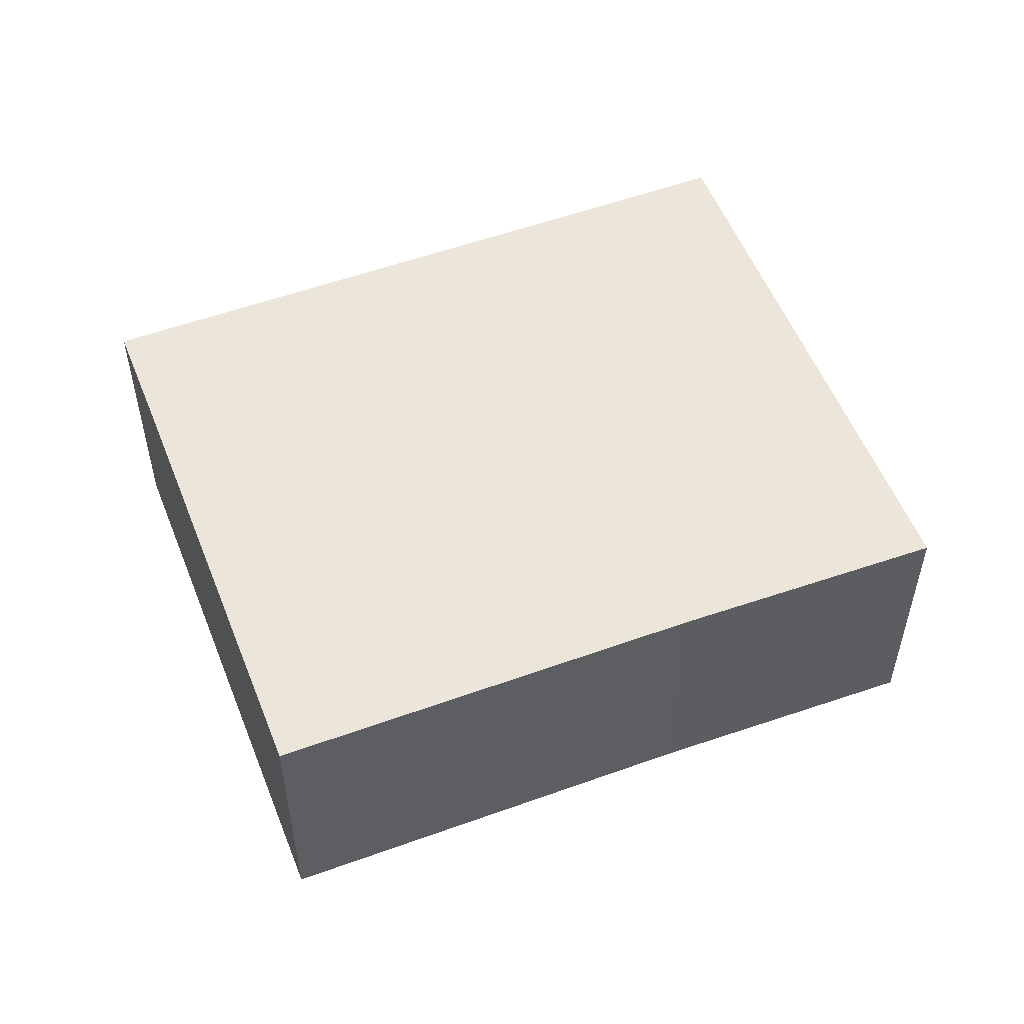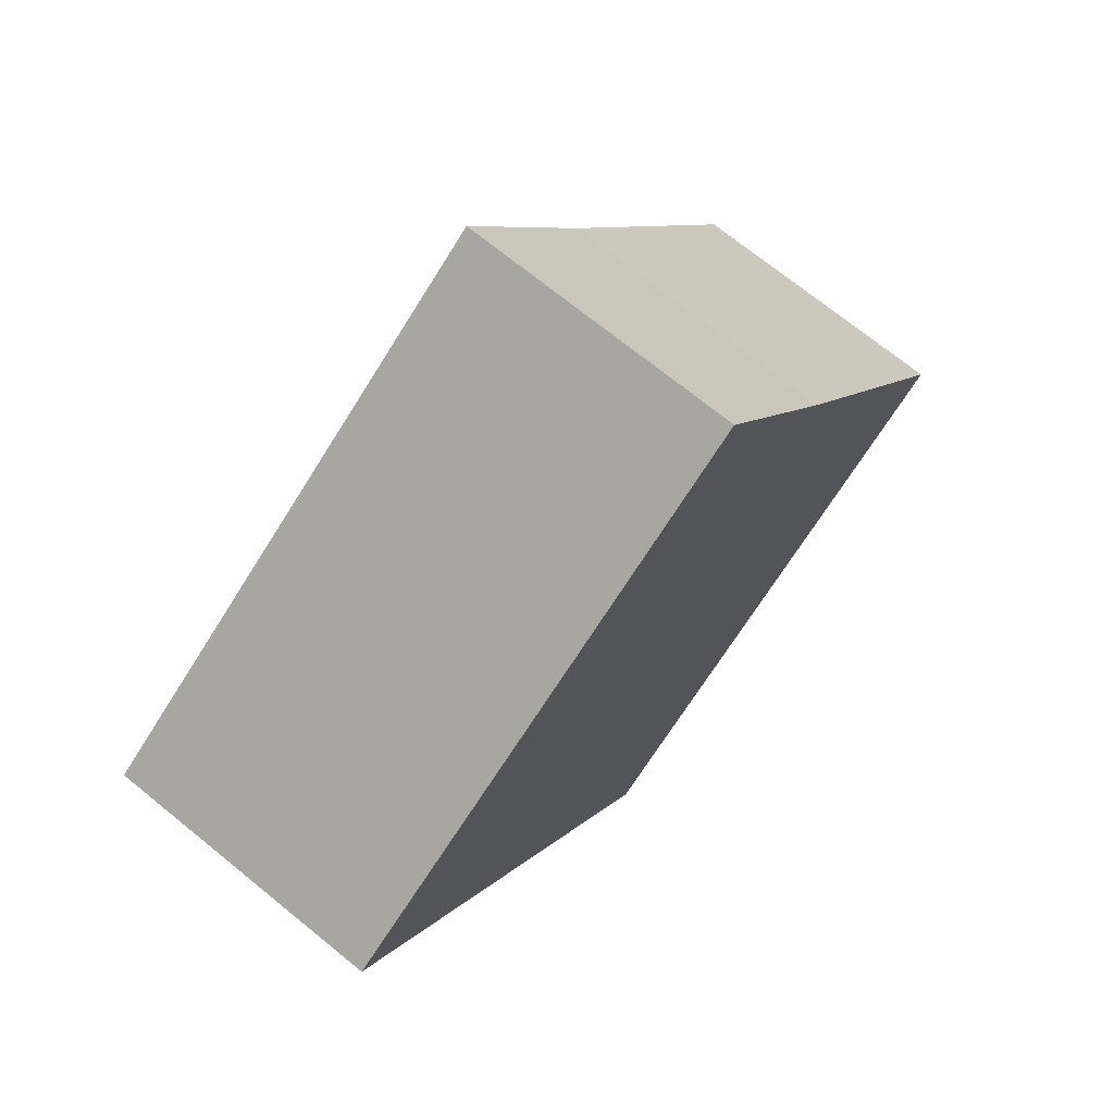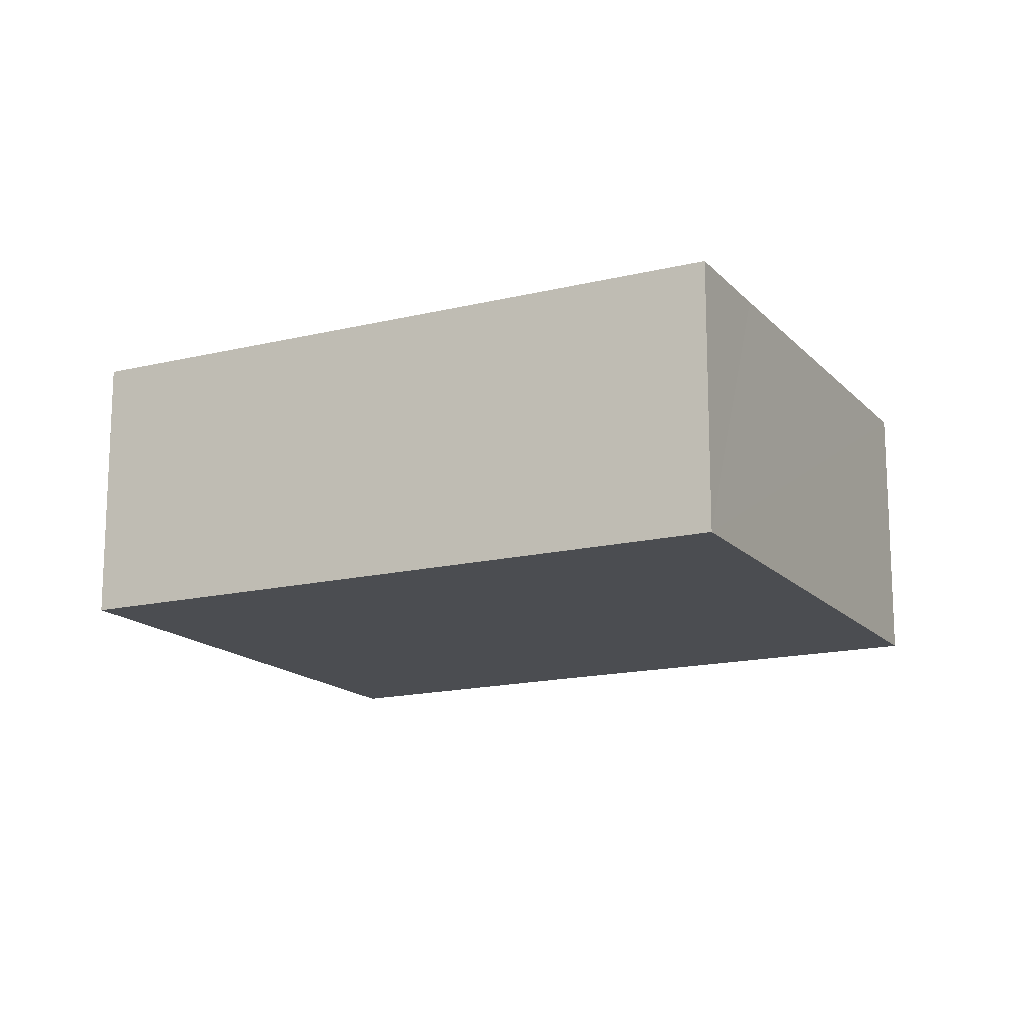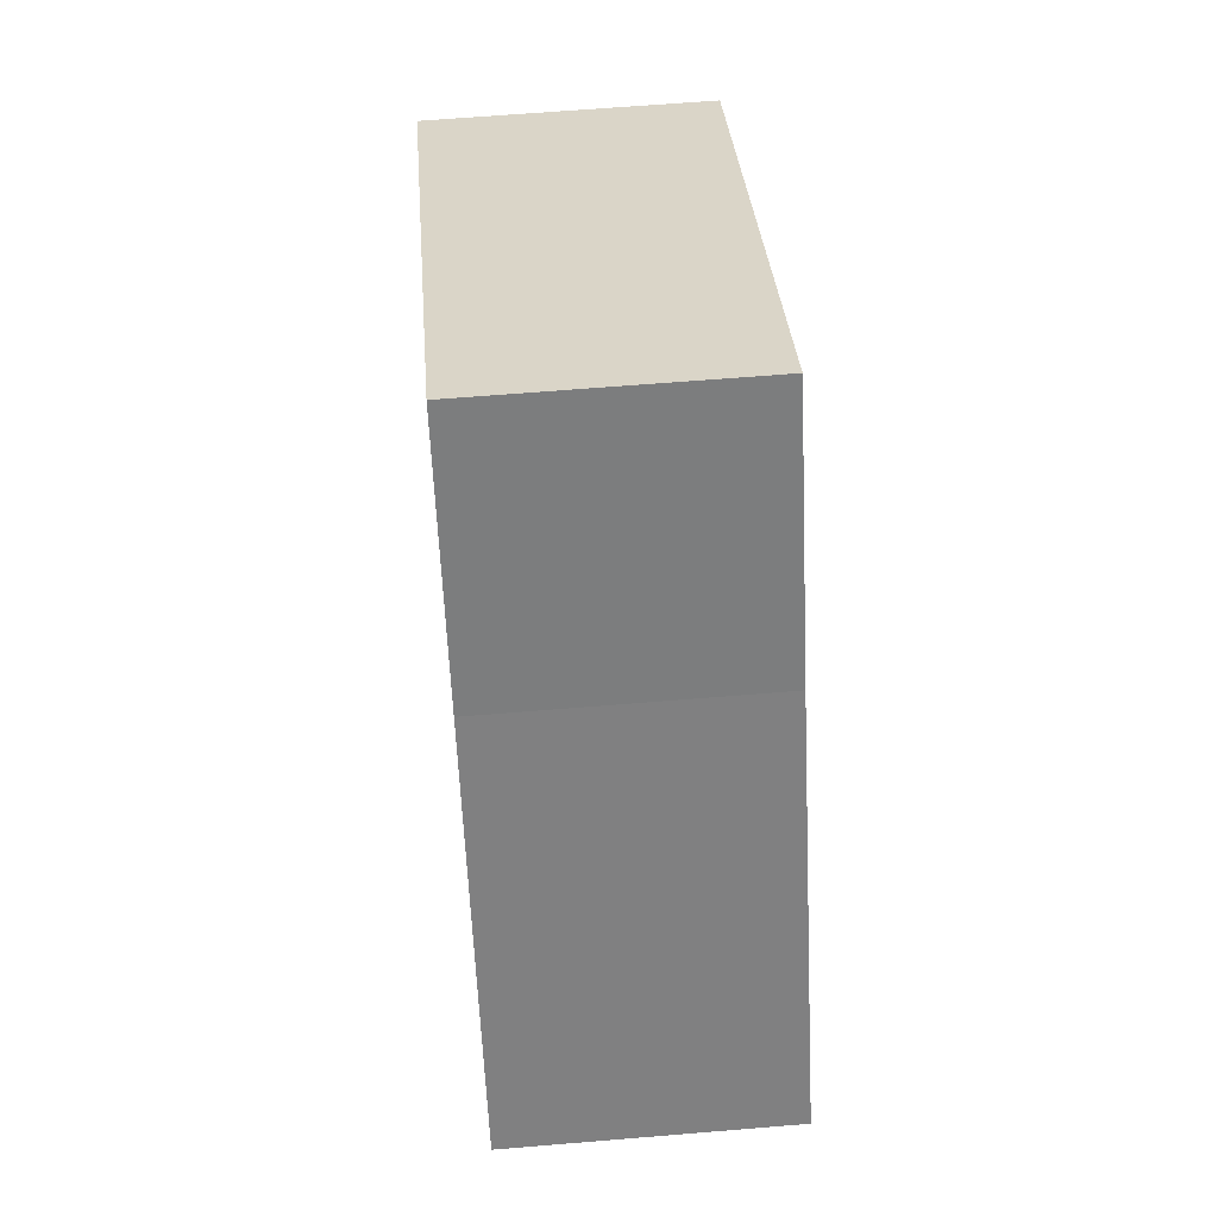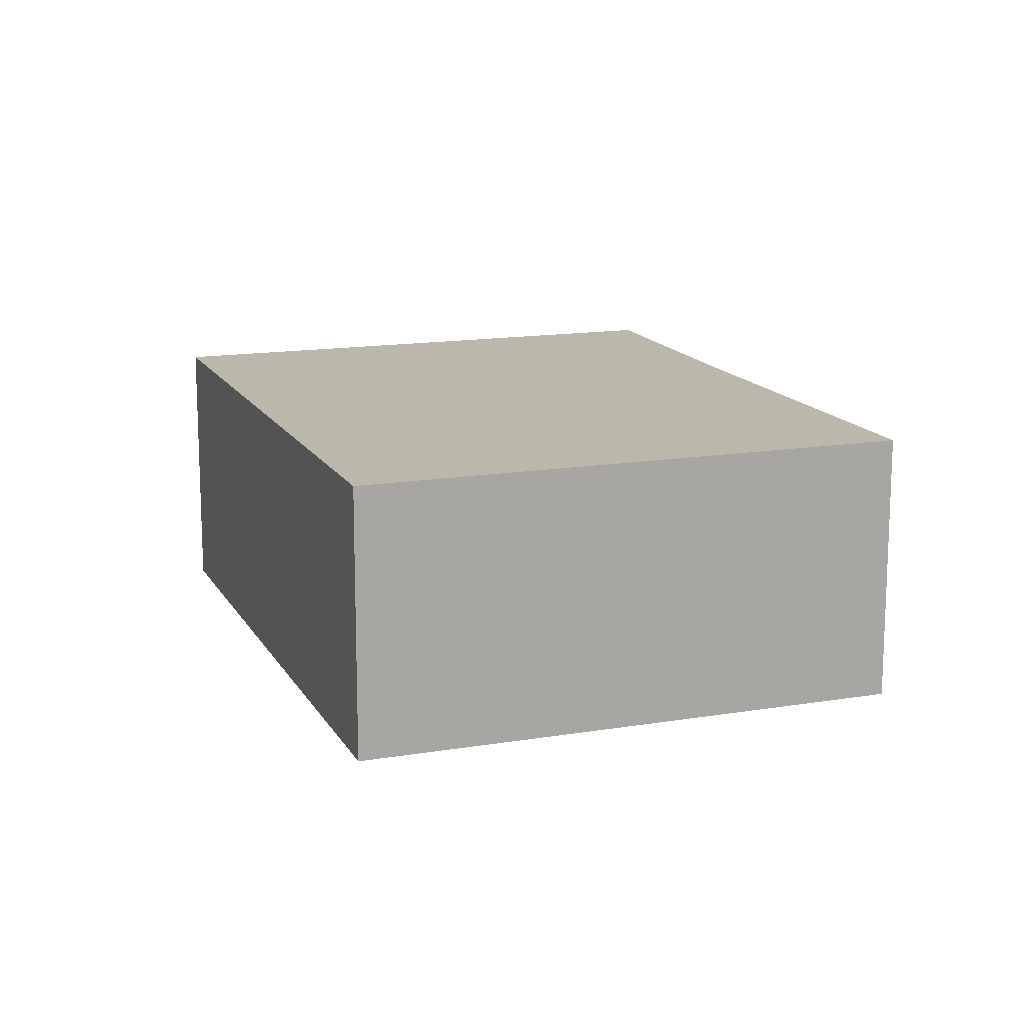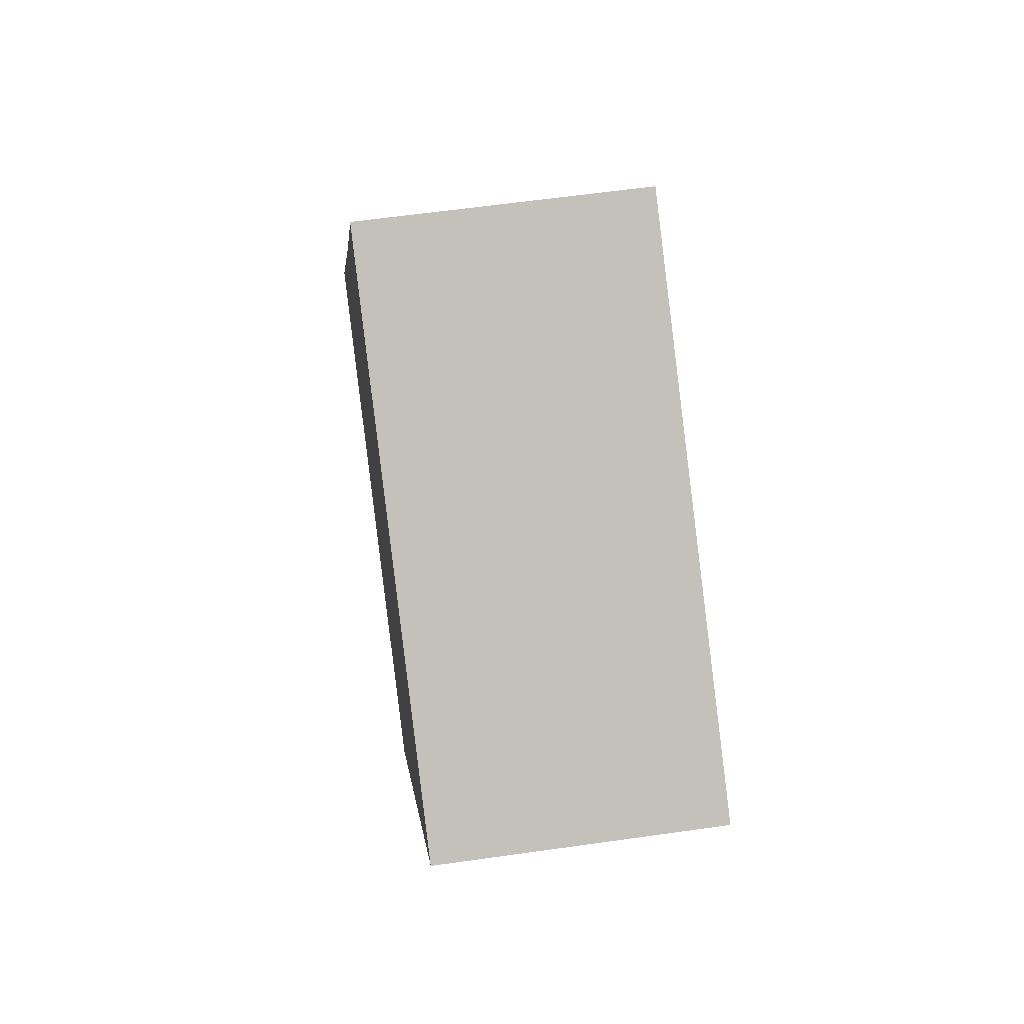
<metadata>
{"format":"obj","ext":"obj","renderer":"f3d","projection":"perspective","resolution":1024,"background":"white","views":[{"elev":54.4,"azim":-78.3,"up":"+Y"},{"elev":71.3,"azim":129.1,"up":"+Z"},{"elev":-15.6,"azim":150.0,"up":"+Y"},{"elev":63.0,"azim":-94.8,"up":"+Z"},{"elev":14.4,"azim":-167.1,"up":"+Y"},{"elev":60.1,"azim":81.7,"up":"+Z"}]}
</metadata>
<code>
v  5.497 3.996 -3.574
v  12.65 3.996 4.189
v  7.015 3.996 -4.573
v  0 3.996 2.447e-16
v  3.449 3.996 5.374
v  5.556 3.996 8.8
v  5.556 -5.388e-16 8.8
v  12.65 -2.565e-16 4.189
v  7.015 2.8e-16 -4.573
v  0 0 0
v  5.497 2.188e-16 -3.574
v  3.449 -3.291e-16 5.374
g defaultobject
f 1 2 3
f 2 1 4
f 2 4 5
f 2 5 6
f 7 2 6
f 2 7 8
f 8 3 2
f 3 8 9
f 9 1 3
f 1 9 4
f 4 9 10
f 10 9 11
f 12 6 5
f 6 12 7
f 10 5 4
f 5 10 12
f 7 9 8
f 9 7 11
f 11 7 12
f 11 12 10

</code>
